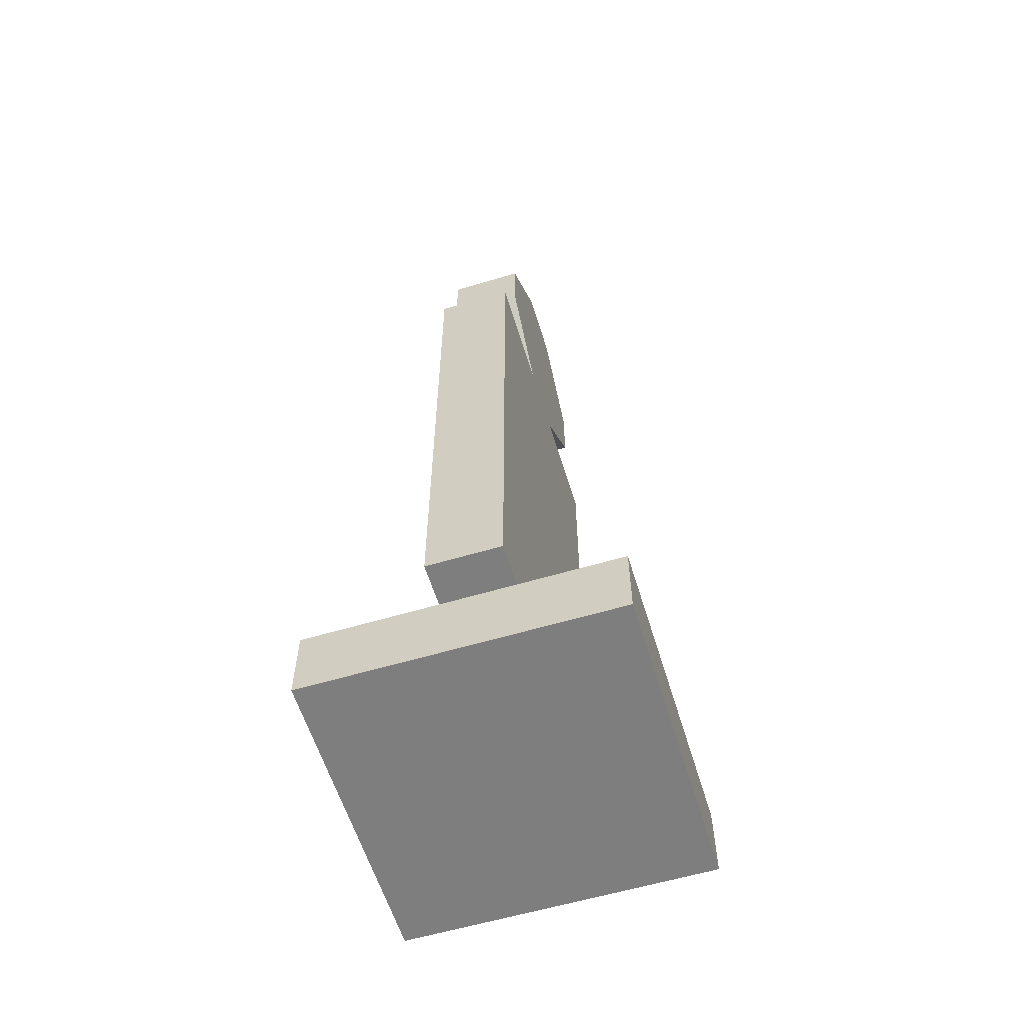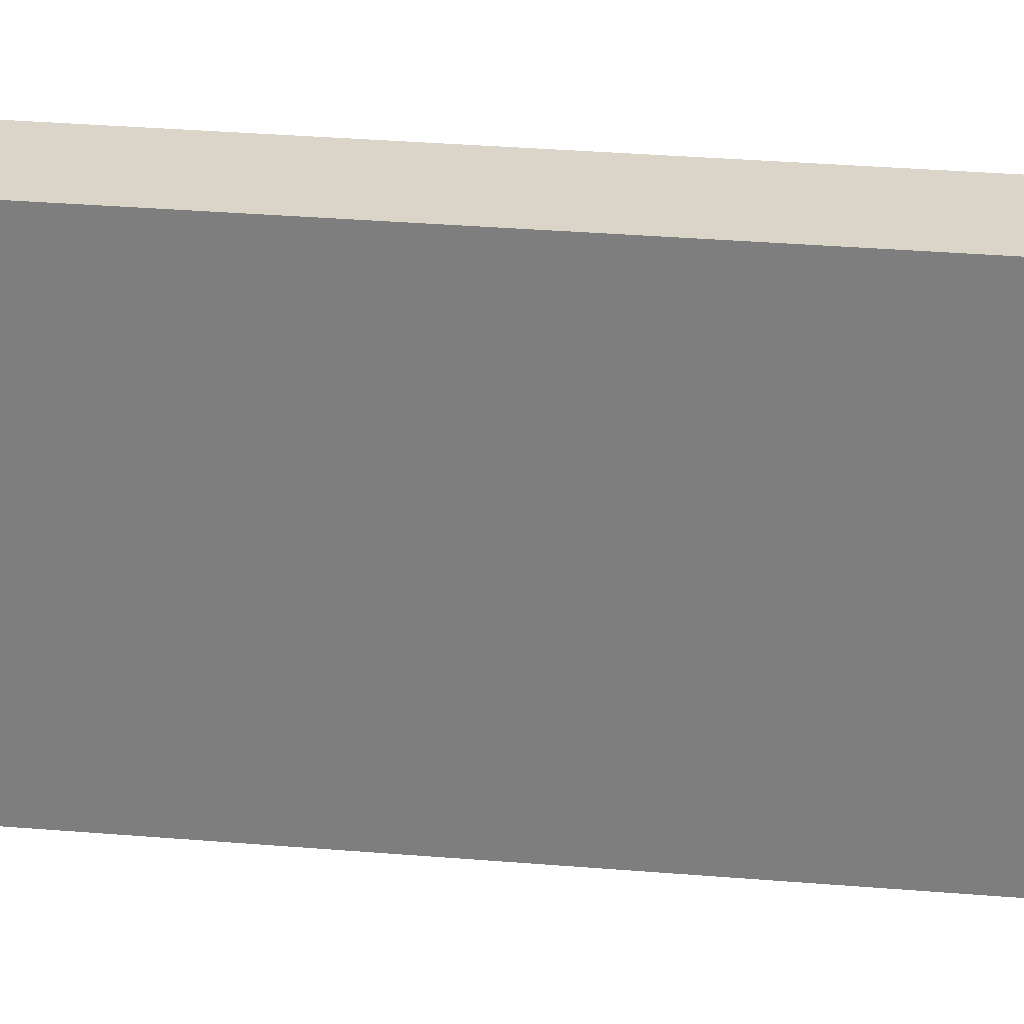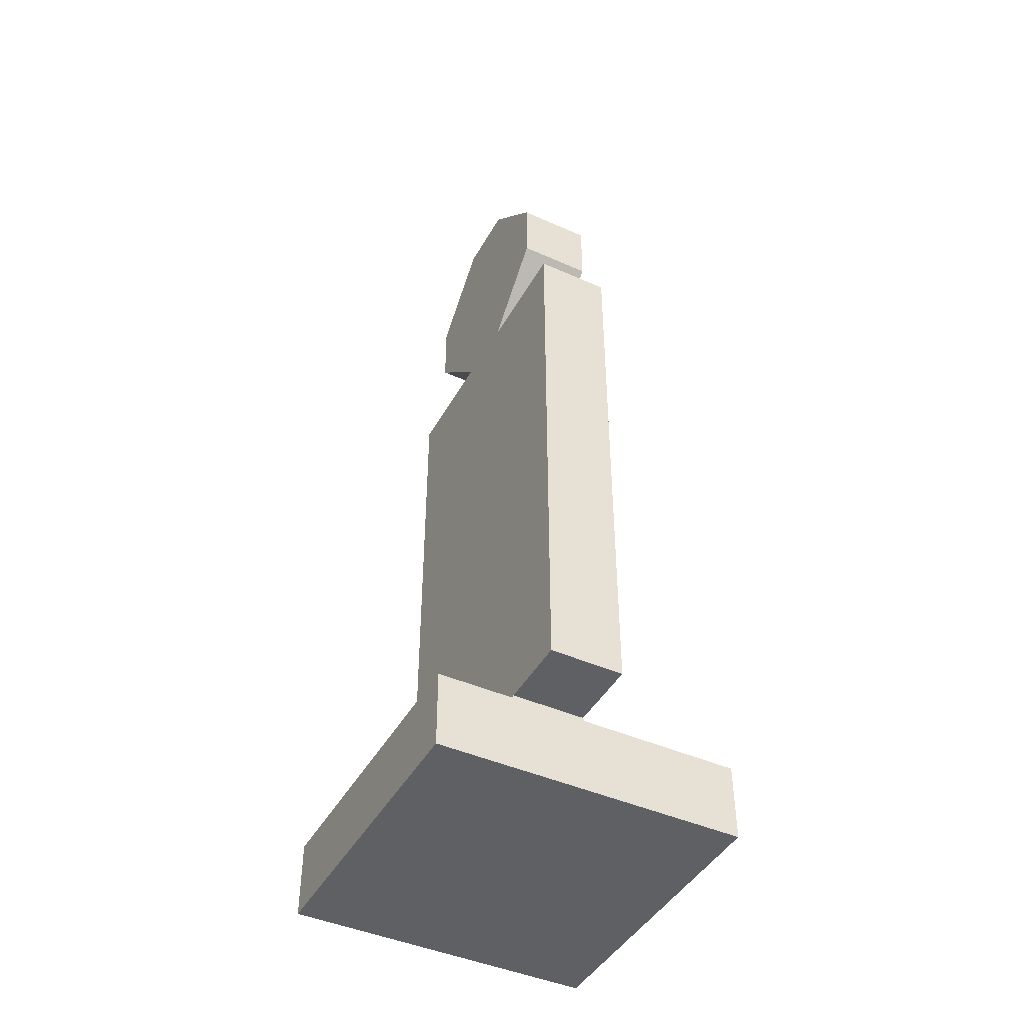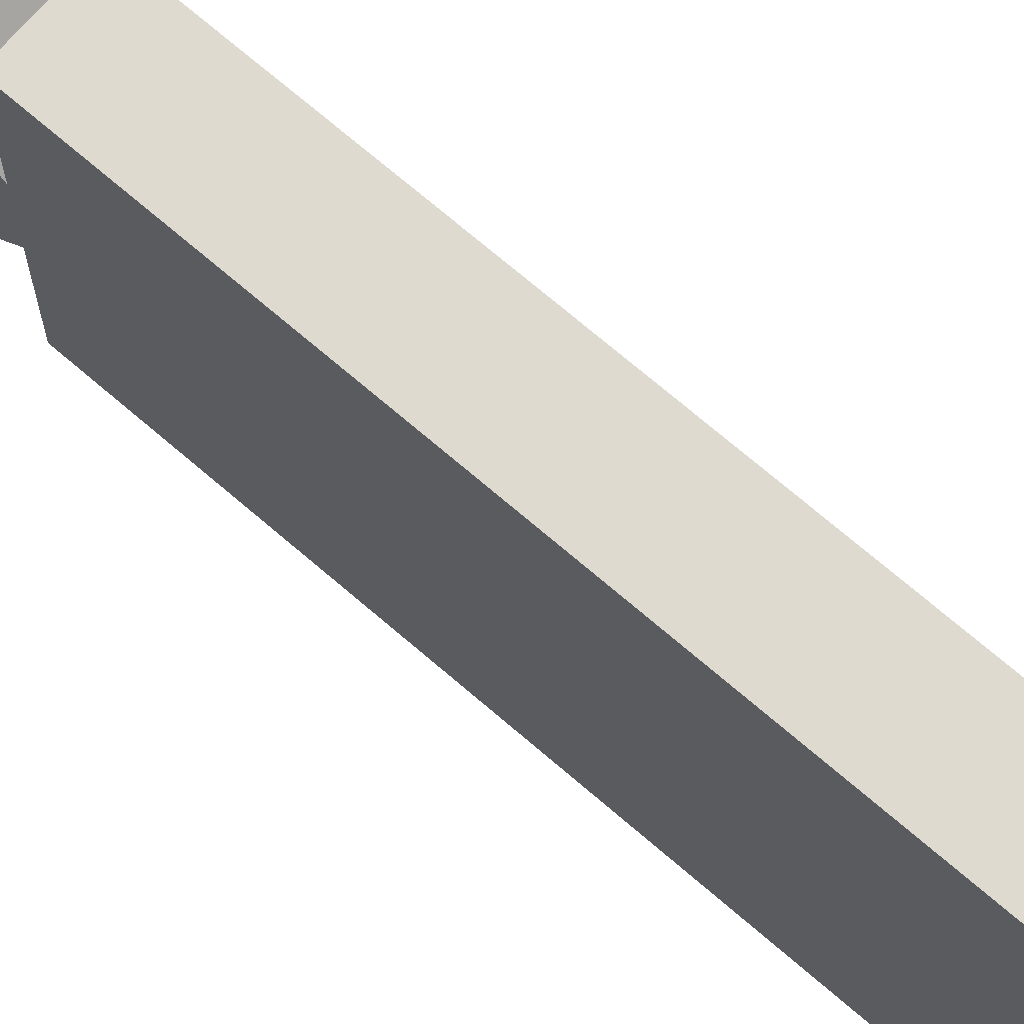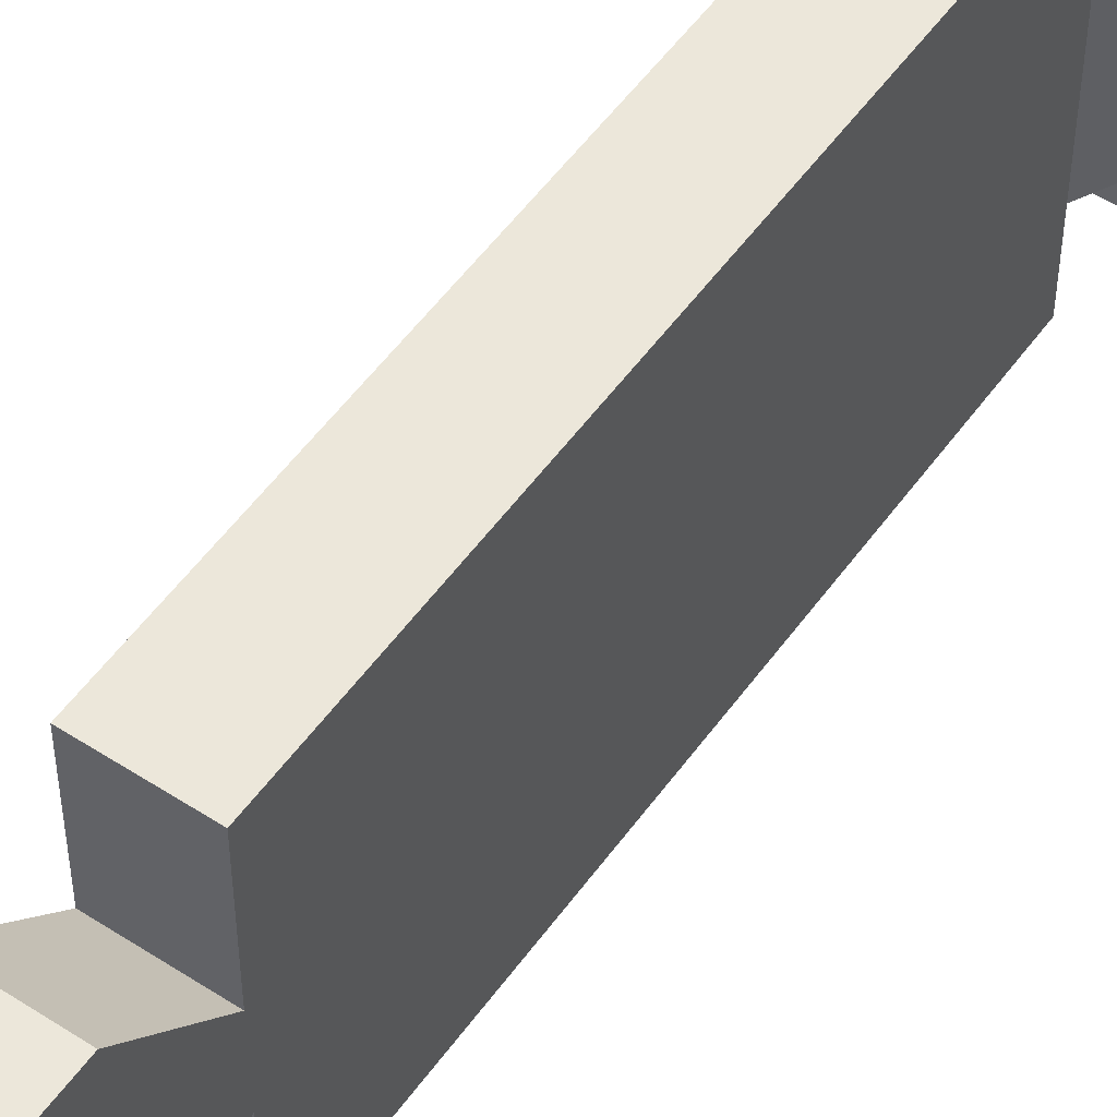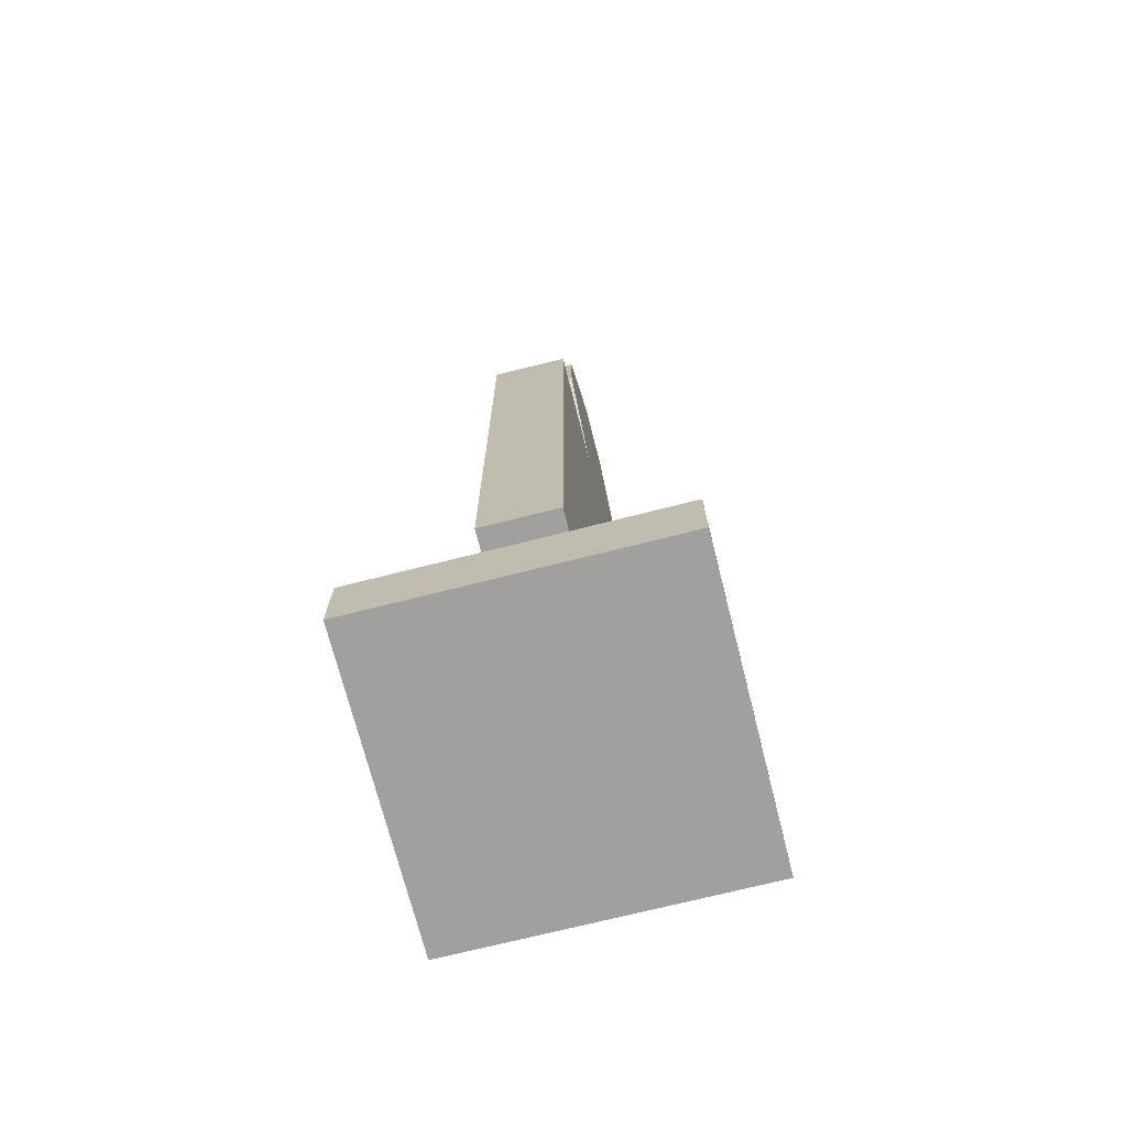
<metadata>
{"format":"obj","ext":"obj","renderer":"f3d","projection":"perspective","resolution":1024,"background":"white","views":[{"elev":-59.5,"azim":17.0,"up":"+Y"},{"elev":29.4,"azim":97.2,"up":"+Z"},{"elev":-44.2,"azim":152.5,"up":"+Y"},{"elev":71.0,"azim":-49.2,"up":"+Z"},{"elev":53.2,"azim":-145.2,"up":"+Z"},{"elev":-71.8,"azim":14.2,"up":"+Y"}]}
</metadata>
<code>
o construction_light
v -0.0375 0.01875 -0.0375
v 0.01875 0.01875 -0.01875
v 0.0375 0.01875 -0.0375
v -0.01875 0.01875 -0.01875
v -0.01875 0.01875 0.01875
v 0.01875 0.01875 0.01875
v 0.0375 0.01875 0.0375
v -0.0375 0.01875 0.0375
v 0.0375 0 -0.0375
v 0.0375 -0 0.0375
v -0.0375 -0 0.0375
v -0.0375 0 -0.0375
v 0.009375 0.03625 0.0375
v -0.009375 0.1075 0.0375
v -0.009375 0.03625 0.0375
v 0.009375 0.1075 0.0375
v -0.009375 0.1787 -0.0375
v 0.009375 0.1075 -0.0375
v -0.009375 0.1075 -0.0375
v 0.009375 0.1787 -0.0375
v -0.009375 0.03625 -0.01875
v 0.009375 0.03625 -0.0375
v 0.009375 0.03625 -0.01875
v -0.009375 0.03625 -0.0375
v 0.009375 0.03625 0.01875
v -0.009375 0.03625 0.01875
v -0.009375 0.1787 0.00875
v 0.009375 0.1787 0.0375
v 0.009375 0.1787 0.00875
v -0.009375 0.1787 0.0375
v -0.009375 0.1787 -0.00875
v 0.009375 0.1787 -0.00875
v 0.009375 0.2338 0.00875
v -0.009375 0.215 0.0275
v 0.009375 0.215 0.0275
v -0.009375 0.2338 0.00875
v 0.009375 0.1975 0.0275
v -0.009375 0.1975 0.0275
v -0.009375 0.2338 -0.00875
v 0.009375 0.215 -0.0275
v -0.009375 0.215 -0.0275
v 0.009375 0.2338 -0.00875
v 0.009375 0.1975 -0.0275
v -0.009375 0.1975 -0.0275
f 1 2 3
f 2 1 4
f 4 1 5
f 6 3 2
f 6 7 3
f 7 6 8
f 8 6 5
f 8 5 1
f 7 9 3
f 9 7 10
f 11 1 12
f 1 11 8
f 1 9 12
f 9 1 3
f 11 9 10
f 9 11 12
f 7 11 10
f 11 7 8
f 13 14 15
f 14 13 16
f 17 18 19
f 18 17 20
f 21 22 23
f 22 21 24
f 15 25 13
f 25 15 26
f 27 28 29
f 28 27 30
f 30 17 19
f 17 30 31
f 31 30 27
f 16 23 22
f 23 16 25
f 25 16 13
f 21 14 24
f 14 21 26
f 14 26 15
f 32 18 20
f 18 32 29
f 18 29 28
f 17 32 20
f 32 17 31
f 4 26 21
f 26 4 5
f 25 5 6
f 5 25 26
f 21 2 4
f 2 21 23
f 25 2 23
f 2 25 6
f 14 19 24
f 19 14 30
f 33 34 35
f 34 33 36
f 37 27 29
f 27 37 38
f 39 40 41
f 40 39 42
f 35 38 37
f 38 35 34
f 41 43 44
f 43 41 40
f 44 32 31
f 32 44 43
f 39 33 42
f 33 39 36
f 28 22 18
f 22 28 16
f 19 22 24
f 22 19 18
f 16 30 14
f 30 16 28
f 31 41 44
f 41 31 39
f 39 31 27
f 39 27 36
f 36 27 38
f 36 38 34
f 42 43 40
f 43 42 32
f 32 42 33
f 32 33 29
f 29 33 35
f 29 35 37

</code>
